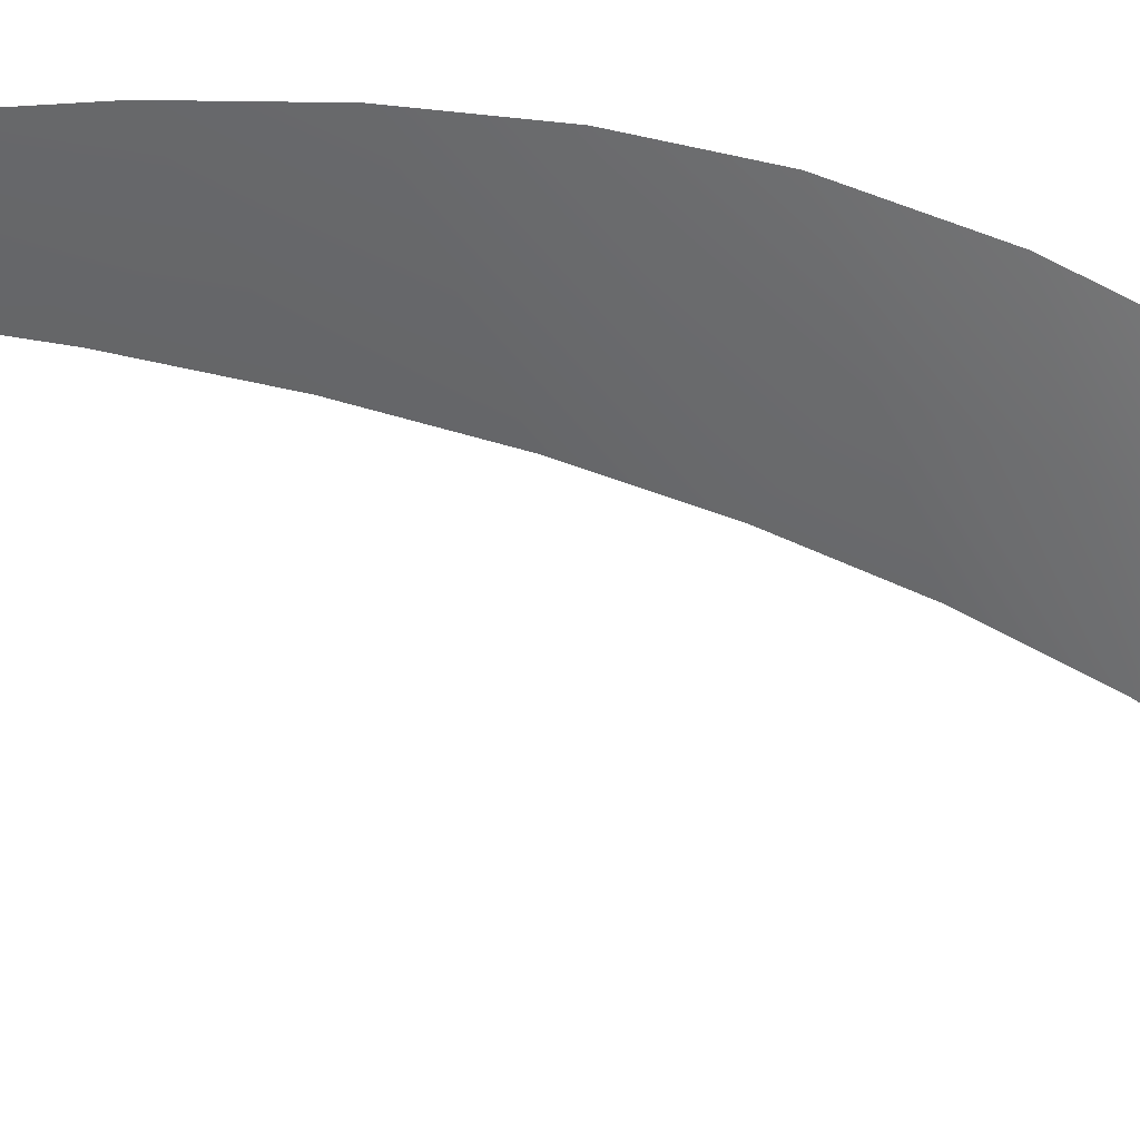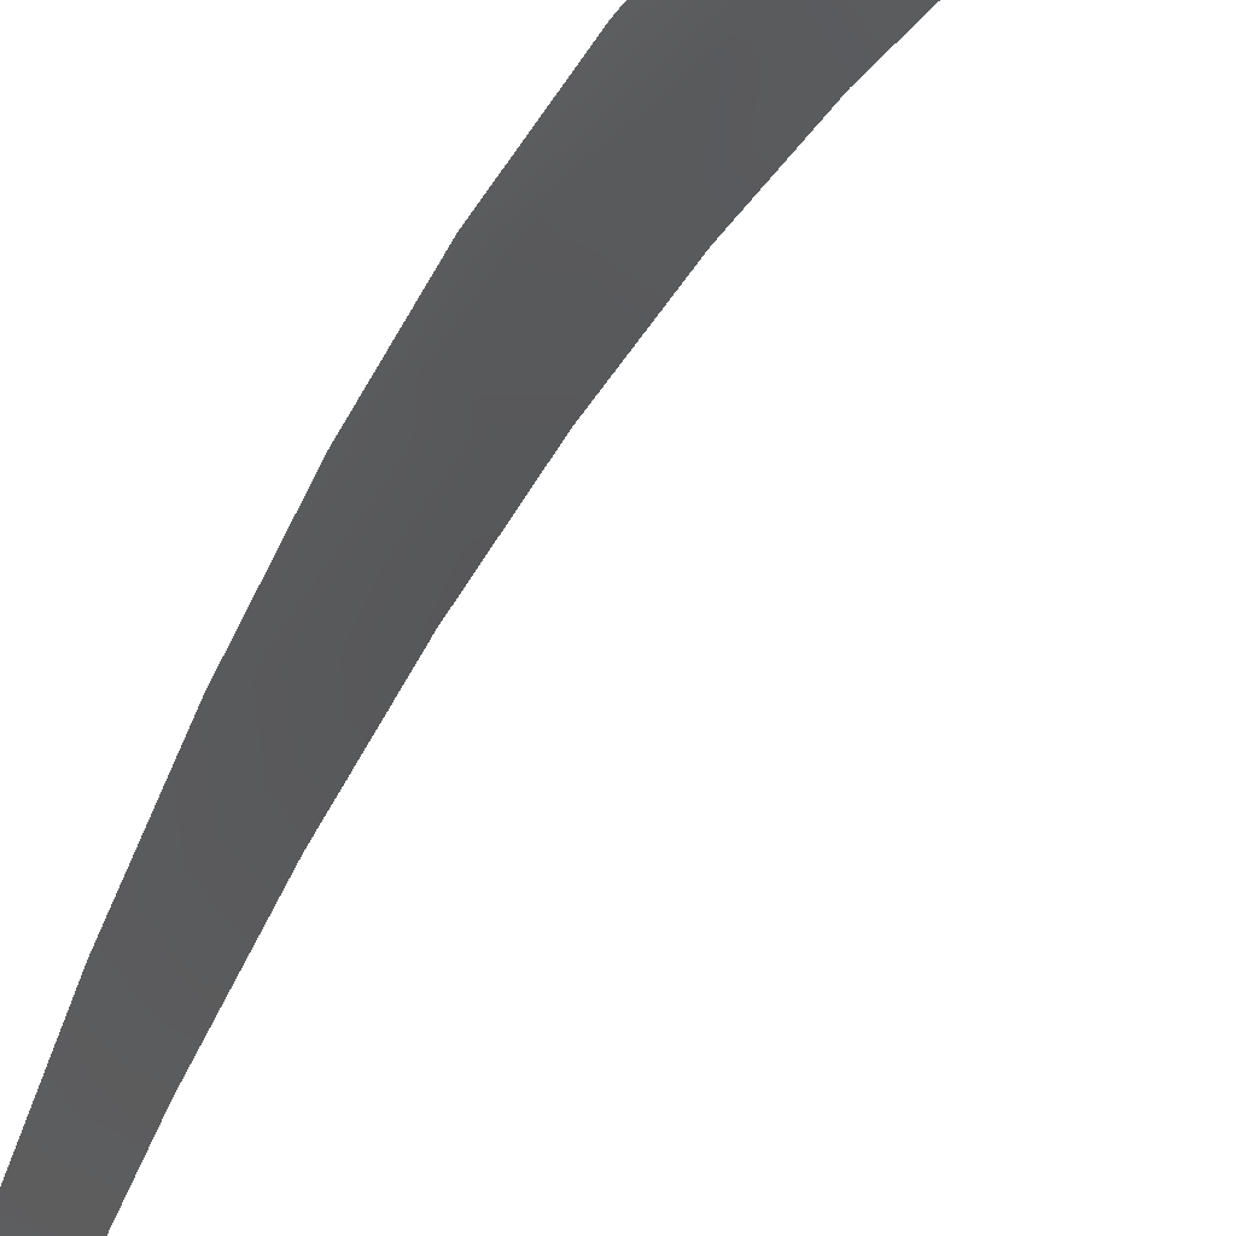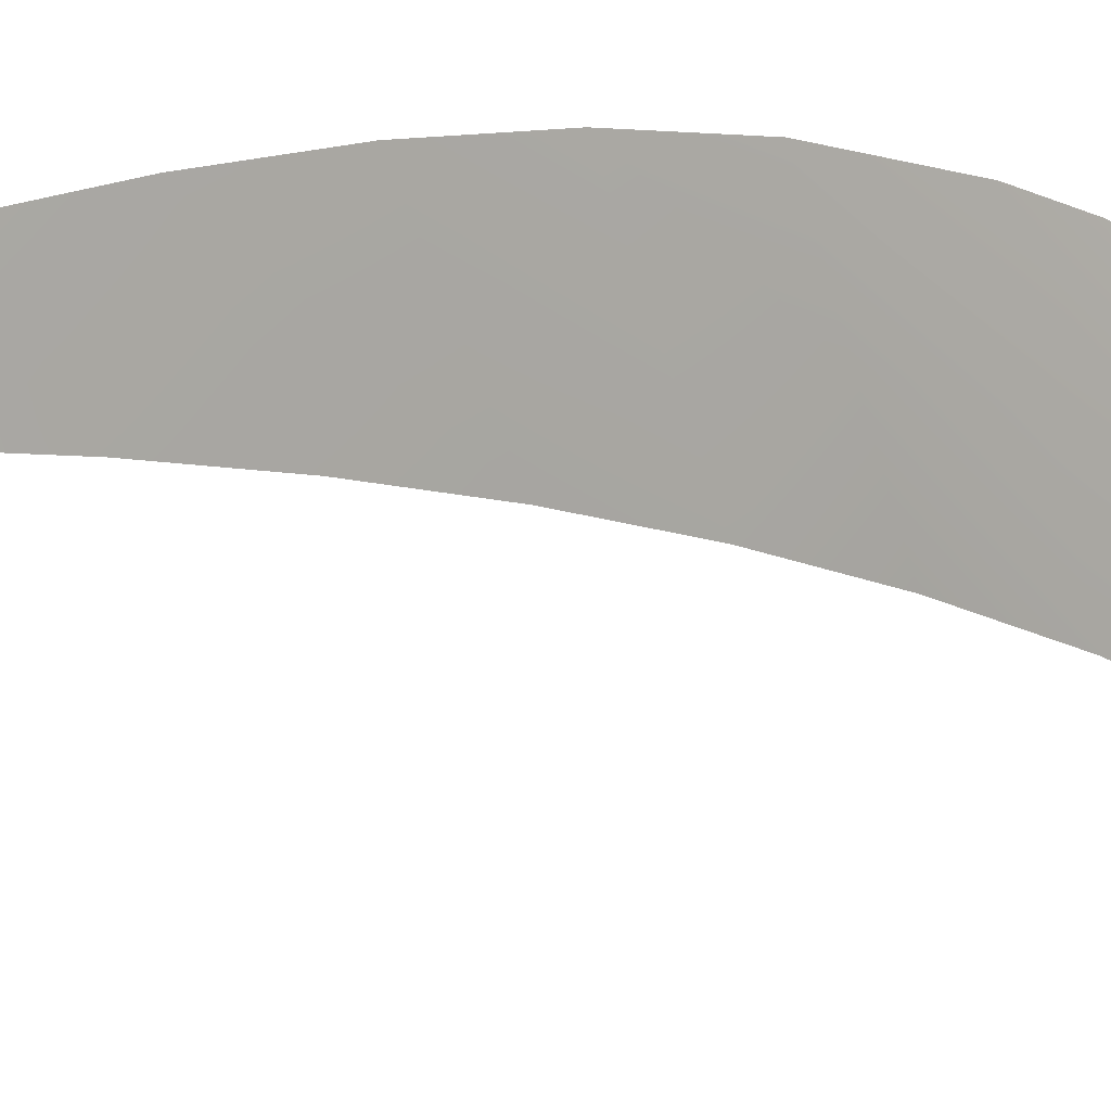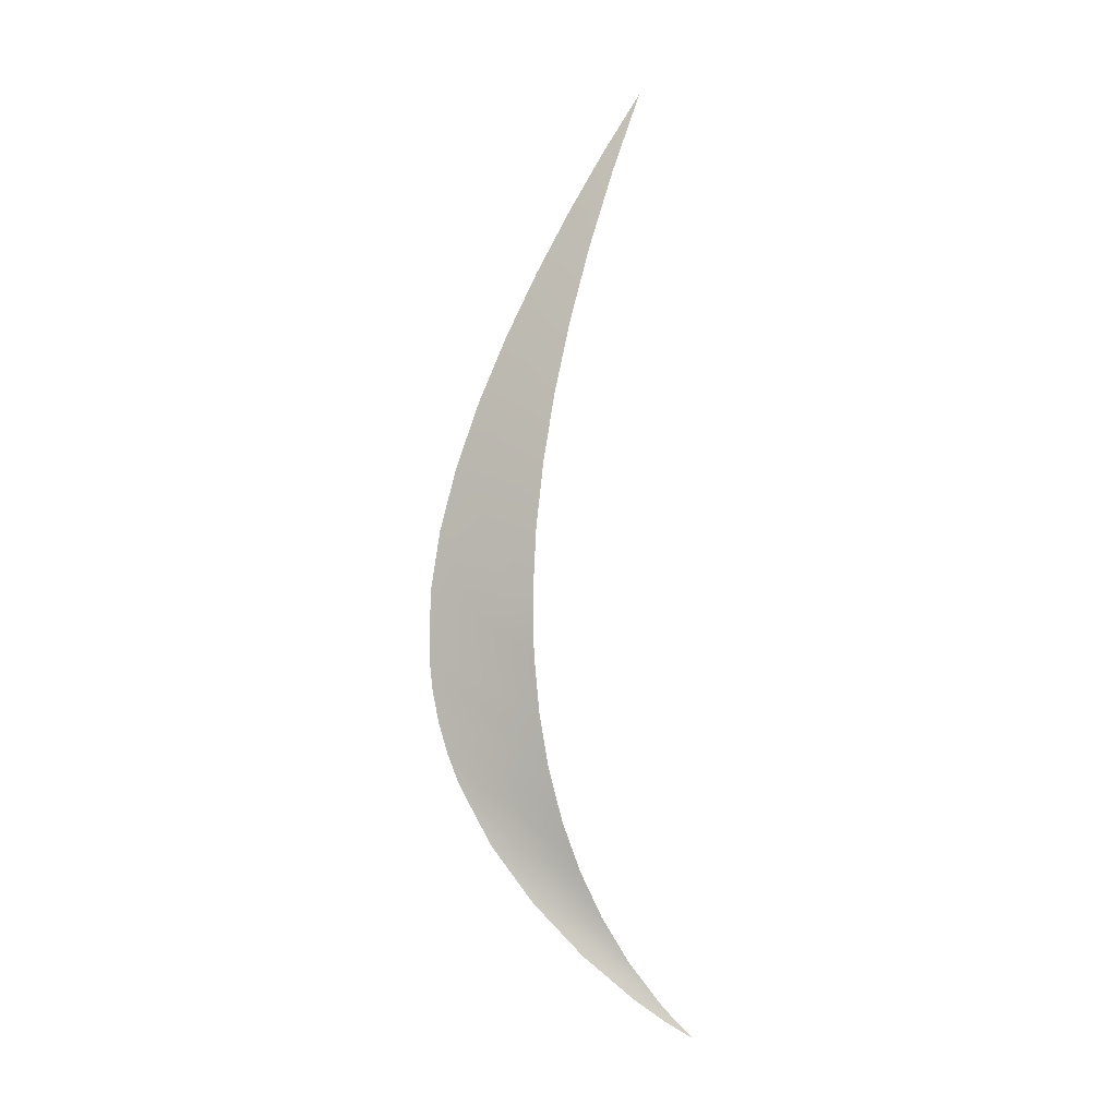
<metadata>
{"format":"obj","ext":"obj","renderer":"f3d","projection":"perspective","resolution":1024,"background":"white","views":[{"elev":51.1,"azim":117.3,"up":"+Y"},{"elev":76.3,"azim":36.9,"up":"+Y"},{"elev":23.6,"azim":120.5,"up":"+Y"},{"elev":-2.1,"azim":-46.2,"up":"+Z"}]}
</metadata>
<code>
o mesh62/mesh62-geometry#mesh62-geometry
v -0.5505 0.05193 -0.2901
v -0.5402 0.01706 -0.3396
v -0.5416 0.01967 -0.3074
v -0.5507 0.05012 -0.3246
v -0.5411 0.02099 -0.2737
v -0.5594 0.08412 -0.2727
v -0.5499 0.04791 -0.3416
v -0.5555 0.08072 -0.2386
v -0.5612 0.08317 -0.3096
v -0.5368 0.01314 -0.37
v -0.5496 0.07379 -0.203
v -0.5611 0.08052 -0.3282
v -0.5485 0.04476 -0.3581
v -0.5386 0.021 -0.2382
v -0.5465 0.04082 -0.374
v -0.5415 0.06372 -0.1656
v -0.5602 0.07638 -0.3462
v -0.5315 0.00792 -0.3988
v -0.5342 0.01971 -0.2012
v -0.5586 0.07087 -0.3635
v -0.5438 0.03598 -0.3896
v -0.5318 0.0517 -0.1288
v -0.5243 0.0014 -0.426
v -0.5279 0.01712 -0.1624
v -0.5561 0.06396 -0.3805
v -0.5364 0.02382 -0.4197
v -0.5208 0.03822 -0.09237
v -0.5151 -0.006421 -0.4515
v -0.5196 0.01323 -0.1221
v -0.5485 0.04633 -0.4134
v -0.526 0.00931 -0.4479
v -0.5086 0.02374 -0.0567
v -0.504 -0.01554 -0.4753
v -0.5094 0.008037 -0.08001
v -0.5369 0.02507 -0.4443
v -0.5125 -0.006558 -0.4739
v -0.4962 0.009134 -0.02343
v -0.4909 -0.02597 -0.4975
v -0.4972 0.001543 -0.03632
v -0.521 0.00247 -0.4725
v -0.501 -0.01879 -0.497
v -0.4831 -0.006252 0.009026
v -0.4836 -0.03167 -0.508
v -0.4889 -0.02874 -0.5082
v -0.4759 -0.03769 -0.5181
f 1 2 3
f 3 2 1
f 1 4 2
f 2 4 1
f 1 3 5
f 5 3 1
f 6 4 1
f 1 4 6
f 4 7 2
f 2 7 4
f 8 1 5
f 5 1 8
f 6 9 4
f 4 9 6
f 6 1 8
f 8 1 6
f 9 7 4
f 4 7 9
f 7 10 2
f 2 10 7
f 8 5 11
f 11 5 8
f 9 12 7
f 7 12 9
f 7 13 10
f 10 13 7
f 11 5 14
f 14 5 11
f 12 13 7
f 7 13 12
f 13 15 10
f 10 15 13
f 11 14 16
f 16 14 11
f 12 17 13
f 13 17 12
f 17 15 13
f 13 15 17
f 15 18 10
f 10 18 15
f 16 14 19
f 19 14 16
f 17 20 15
f 15 20 17
f 15 21 18
f 18 21 15
f 16 19 22
f 22 19 16
f 20 21 15
f 15 21 20
f 21 23 18
f 18 23 21
f 22 19 24
f 24 19 22
f 20 25 21
f 21 25 20
f 21 26 23
f 23 26 21
f 22 24 27
f 27 24 22
f 25 26 21
f 21 26 25
f 26 28 23
f 23 28 26
f 27 24 29
f 29 24 27
f 25 30 26
f 26 30 25
f 26 31 28
f 28 31 26
f 27 29 32
f 32 29 27
f 30 31 26
f 26 31 30
f 31 33 28
f 28 33 31
f 32 29 34
f 34 29 32
f 30 35 31
f 31 35 30
f 31 36 33
f 33 36 31
f 32 34 37
f 37 34 32
f 35 36 31
f 31 36 35
f 36 38 33
f 33 38 36
f 37 34 39
f 39 34 37
f 35 40 36
f 36 40 35
f 36 41 38
f 38 41 36
f 37 39 42
f 42 39 37
f 40 41 36
f 36 41 40
f 41 43 38
f 38 43 41
f 41 44 43
f 43 44 41
f 43 44 45
f 45 44 43

</code>
